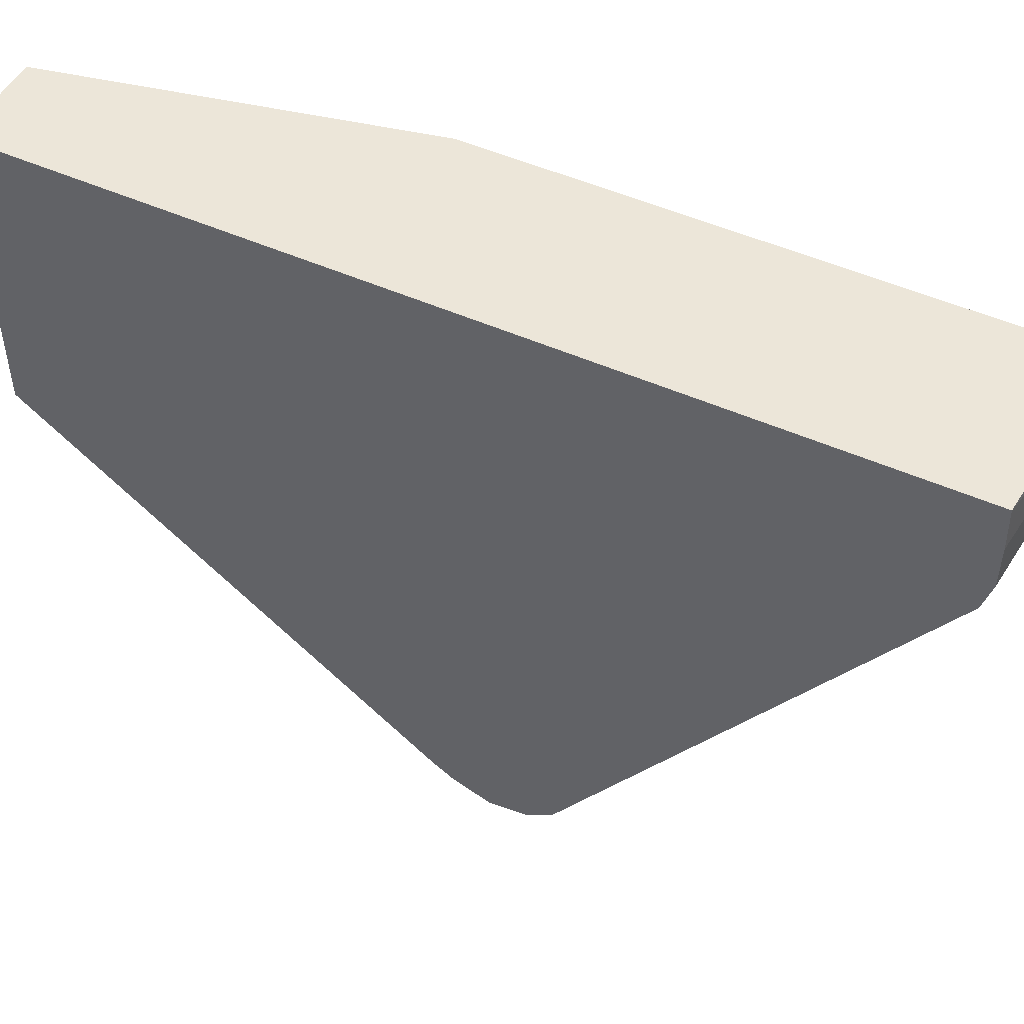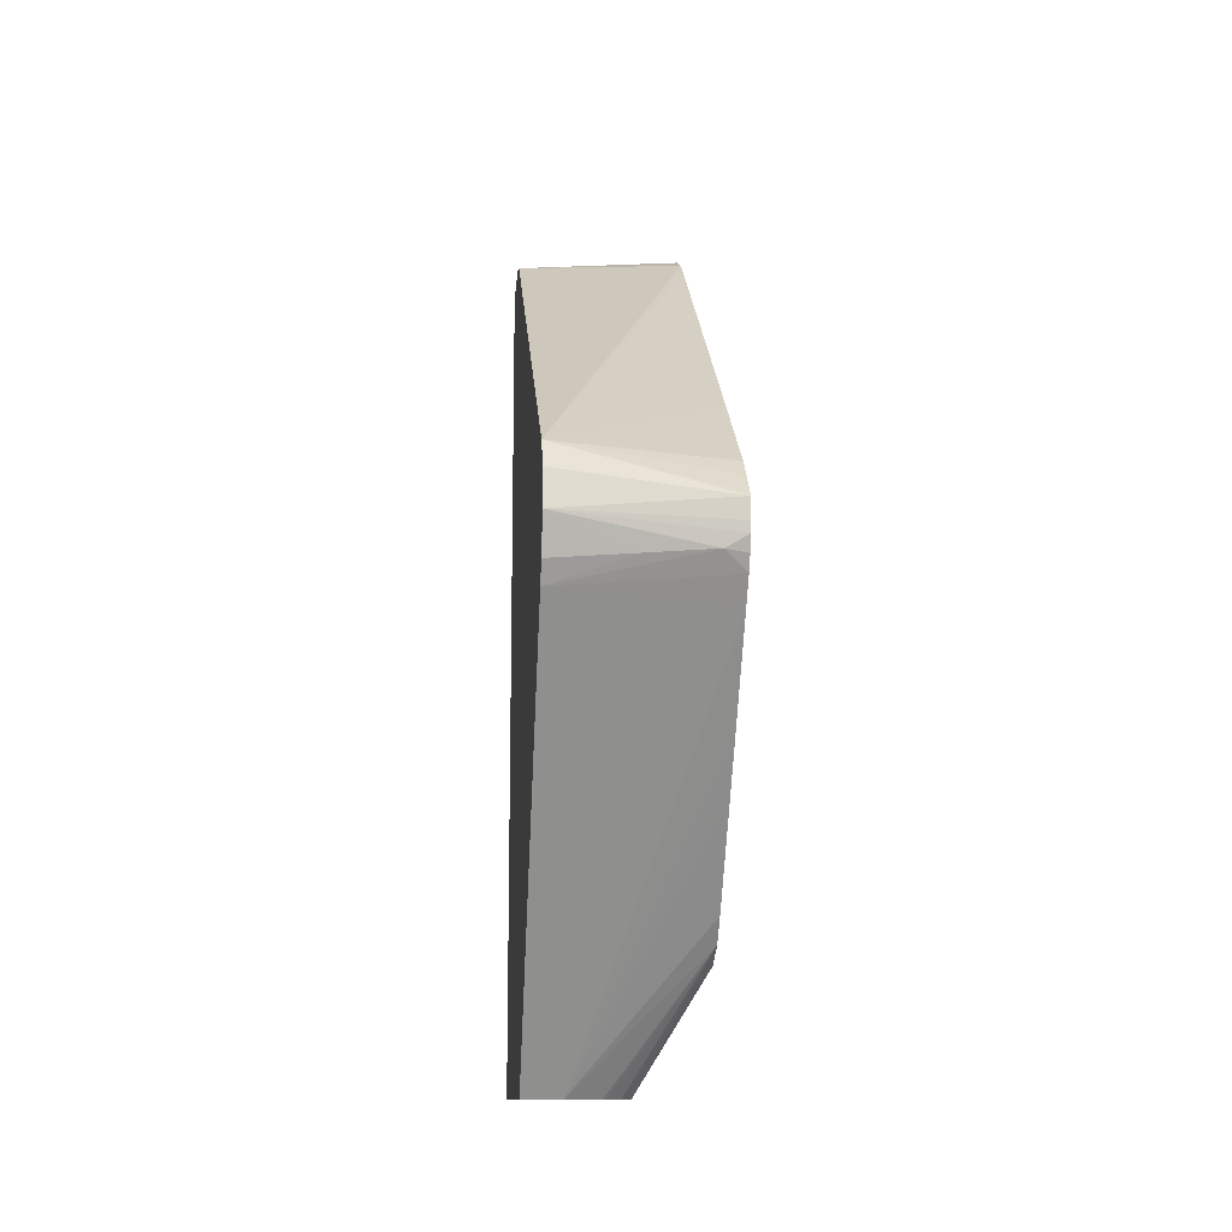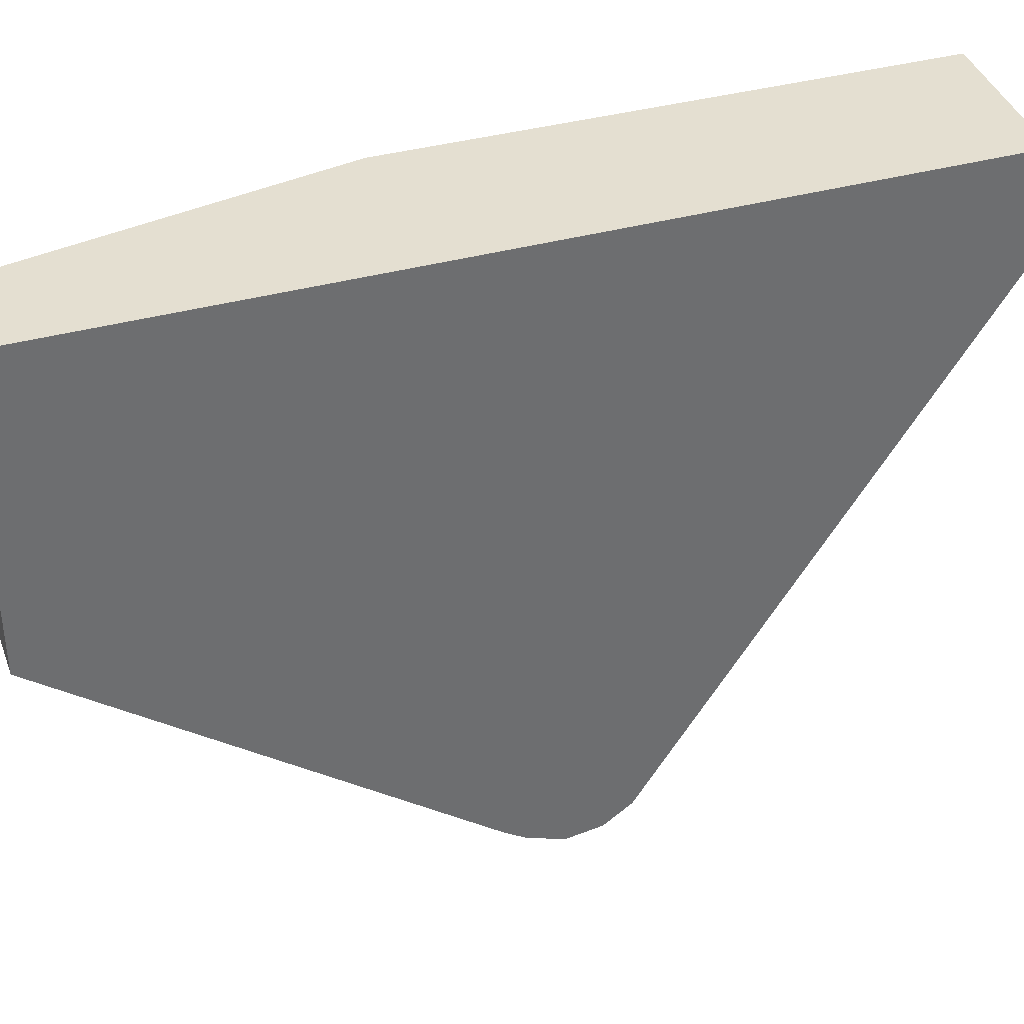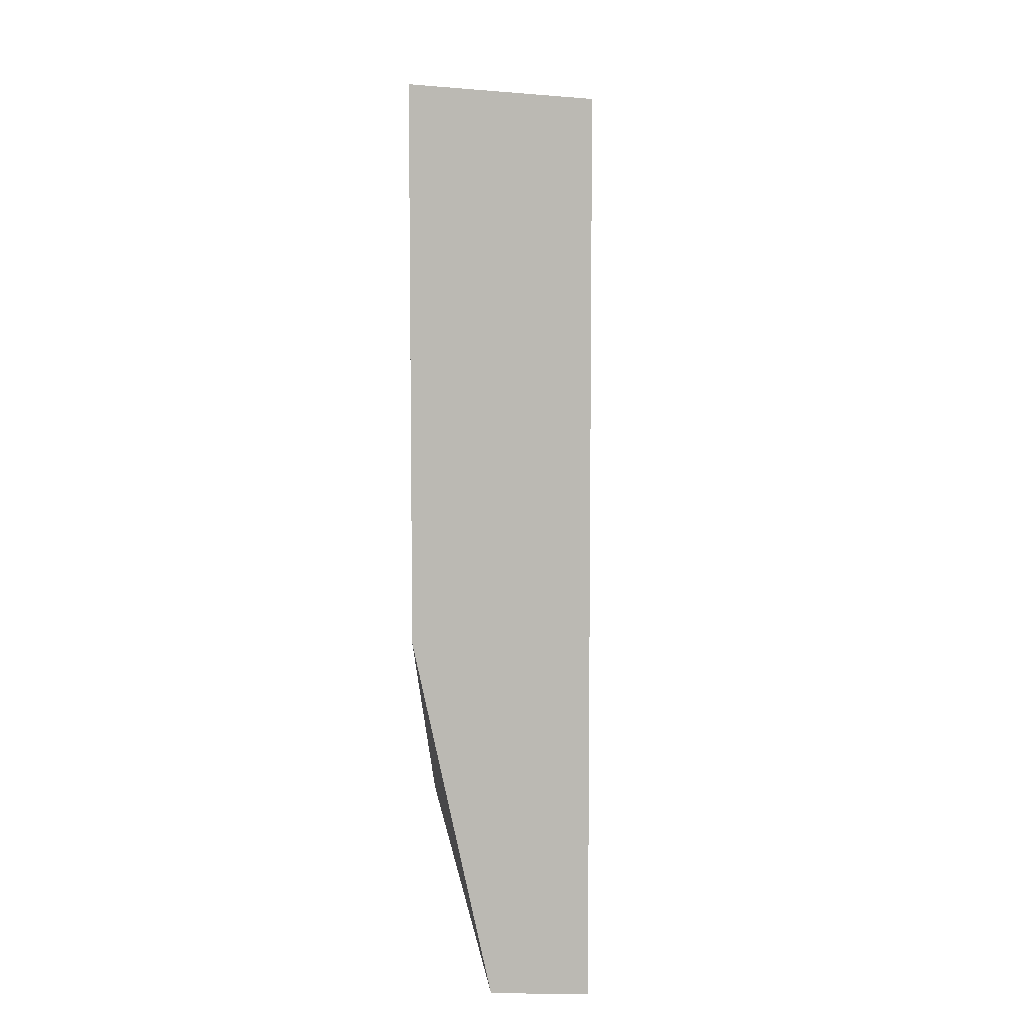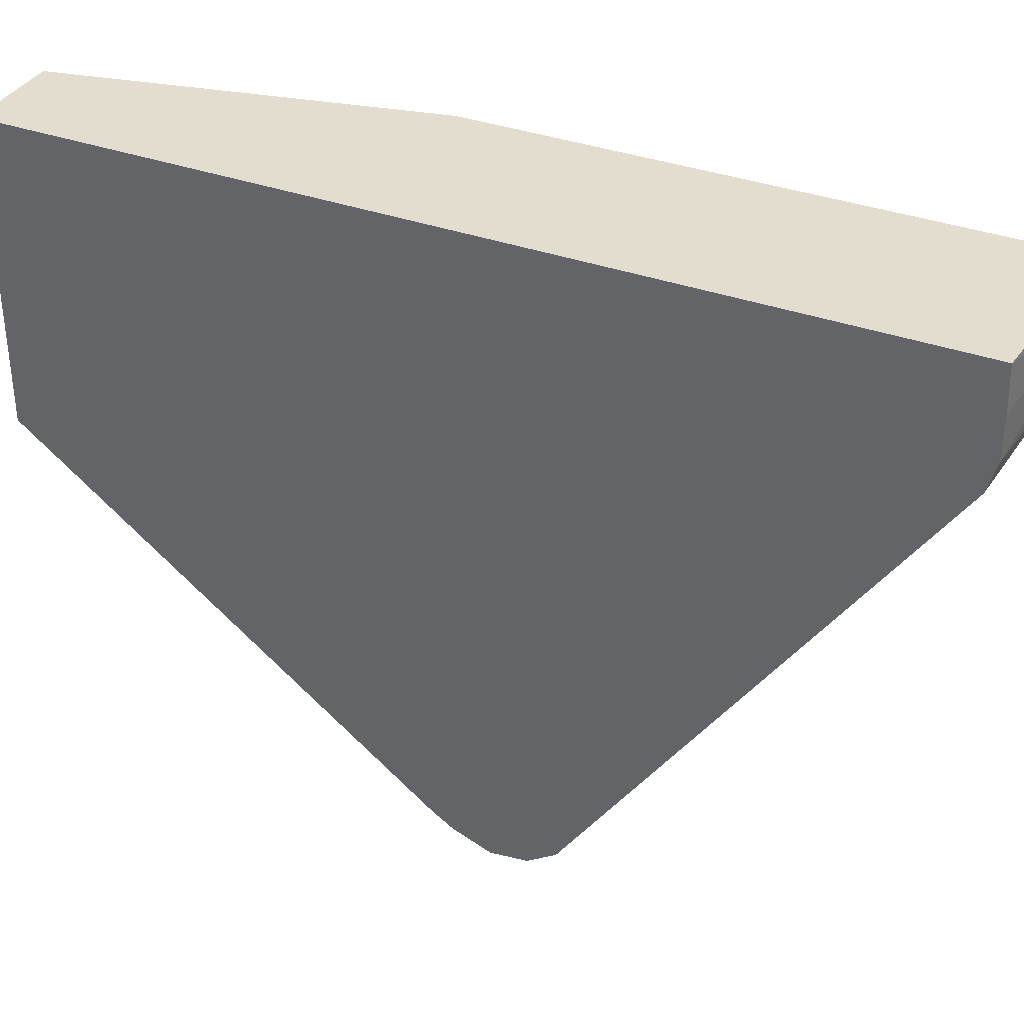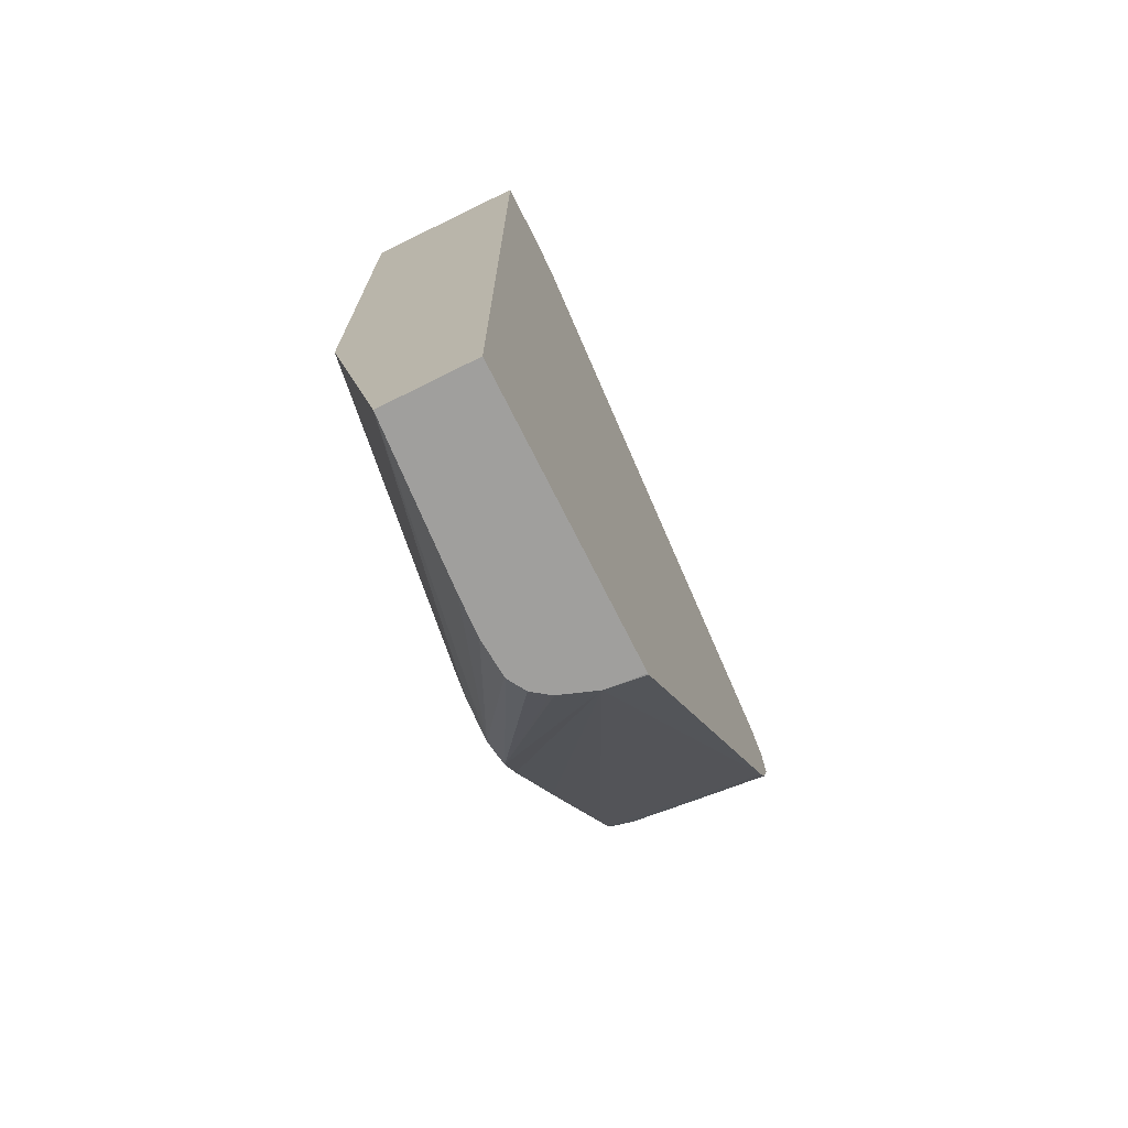
<metadata>
{"format":"obj","ext":"obj","renderer":"f3d","projection":"perspective","resolution":1024,"background":"white","views":[{"elev":49.5,"azim":-63.6,"up":"+Y"},{"elev":-12.1,"azim":-4.9,"up":"+Z"},{"elev":36.8,"azim":-110.1,"up":"+Y"},{"elev":6.6,"azim":-178.0,"up":"+Z"},{"elev":35.5,"azim":-64.3,"up":"+Y"},{"elev":-71.4,"azim":-153.5,"up":"+Z"}]}
</metadata>
<code>
v -0.0005499 -0.03262 -0.01236
v 0.003697 -0.03198 -0.01305
v 0.004332 -0.03197 -0.01266
v 0.004332 -0.03201 -0.01236
v 0.004332 -0.03201 -0.01178
v -0.0005499 -0.03248 -0.01132
v -0.0005499 -0.03221 -0.01342
v 0.001776 -0.03209 -0.01322
v -0.0005499 -0.03185 -0.014
v -0.0005499 -0.03184 -0.01401
v 0.004332 -0.03155 -0.01353
v 0.004332 -0.0318 -0.01311
v 0.004332 -0.03192 -0.01169
v -0.0005499 -0.03195 -0.01052
v 0.004332 -0.031 -0.01427
v -0.0005499 -0.02321 -0.02551
v 0.0005068 -0.02309 -0.02552
v 0.0005923 -0.02307 -0.02552
v 0.004332 -0.03134 -0.01109
v 0.004332 -0.03084 -0.01062
v 0.004332 -0.03073 -0.01053
v 0.004332 -0.02804 -0.008435
v 0.004332 -0.02754 -0.00805
v 0.004332 -0.02035 -0.002518
v 0.004332 -0.01963 -0.001963
v 0.004332 -0.01878 -0.001311
v 0.004332 -0.01869 -0.00124
v 0.004332 -0.01819 -0.0008649
v -0.0005499 -0.018 -0.001033
v 0.004332 -0.03047 -0.01497
v -0.0005499 -0.02317 -0.02552
v 0.001627 -0.0227 -0.02552
v 0.004332 -0.02522 -0.02169
v 0.004332 -0.02582 -0.02101
v 0.004332 -0.02793 -0.01828
v 0.004332 -0.02846 -0.01759
v 0.004332 -0.02888 -0.01704
v 0.004332 -0.01802 -0.0007811
v 0.004332 -0.01717 -0.000379
v 0.004144 -0.01717 -0.0003938
v -0.0005499 -0.01797 -0.001023
v -0.0005499 -0.01481 -0.02552
v 0.001721 -0.02264 -0.02552
v 0.004332 -0.02441 -0.02211
v 0.001856 -0.02254 -0.02552
v 0.002146 -0.02233 -0.02552
v 0.002454 -0.02182 -0.02552
v 0.004332 -0.01698 -0.0003667
v -0.0005499 -0.01717 -0.0007959
v 0.002174 -0.01481 -0.02552
v -0.0005499 -0.01481 -0.0008255
v 0.004332 -0.02427 -0.02218
v 0.002462 -0.02177 -0.02552
v 0.004332 -0.01599 -0.0003173
v -0.0005499 -0.01599 -0.0007909
v 0.004144 -0.01599 -0.0003346
v 0.0005923 -0.01599 -0.0006775
v 0.004332 -0.02238 -0.02141
v 0.004332 -0.02309 -0.02189
v 0.00249 -0.01948 -0.02552
v 0.004332 -0.01481 -0.01554
v 0.004332 -0.01501 -0.01569
v 0.004332 -0.01847 -0.01839
v 0.004332 -0.02052 -0.01997
v 0.004332 -0.01481 -0.0004209
v 0.002539 -0.02073 -0.02552
v 0.002543 -0.02066 -0.02552
v 0.002493 -0.01954 -0.02552
f 17 46 45
f 17 45 43
f 17 43 32
f 17 32 18
f 18 32 33
f 18 36 37
f 18 34 35
f 18 35 36
f 18 37 30
f 28 38 29
f 17 47 46
f 29 38 39
f 18 33 34
f 17 53 47
f 14 28 29
f 17 67 66
f 17 68 67
f 17 60 68
f 17 50 60
f 17 42 50
f 17 31 42
f 16 31 17
f 15 18 30
f 14 27 28
f 14 26 27
f 14 25 26
f 14 24 25
f 14 23 24
f 14 22 23
f 17 66 53
f 29 40 41
f 50 62 63
f 33 43 45
f 14 21 22
f 52 68 60
f 52 67 68
f 52 66 67
f 52 53 66
f 51 54 65
f 51 56 54
f 51 57 56
f 51 55 57
f 50 64 58
f 50 63 64
f 50 61 62
f 50 52 60
f 50 59 52
f 32 43 33
f 50 58 59
f 49 56 57
f 49 54 56
f 48 54 49
f 47 53 52
f 44 47 52
f 42 61 50
f 42 65 61
f 42 51 65
f 40 49 41
f 40 48 49
f 39 48 40
f 33 47 44
f 33 46 47
f 33 45 46
f 49 57 55
f 14 20 21
f 29 39 40
f 13 19 14
f 3 35 34
f 3 36 35
f 3 37 36
f 3 30 37
f 3 15 30
f 3 11 15
f 3 12 11
f 2 12 3
f 2 11 12
f 2 10 11
f 2 9 10
f 2 8 9
f 1 8 2
f 1 7 8
f 3 34 33
f 1 9 7
f 1 31 16
f 1 42 31
f 1 51 42
f 1 55 51
f 1 49 55
f 1 41 49
f 1 29 41
f 1 14 29
f 1 6 14
f 1 5 6
f 1 4 5
f 1 3 4
f 1 2 3
f 14 19 20
f 1 10 9
f 3 33 44
f 1 16 10
f 3 52 59
f 10 18 15
f 3 44 52
f 10 17 18
f 10 16 17
f 10 15 11
f 7 9 8
f 5 14 6
f 5 13 14
f 3 13 5
f 3 19 13
f 3 20 19
f 3 21 20
f 3 22 21
f 3 23 22
f 3 24 23
f 3 5 4
f 3 62 61
f 3 64 63
f 3 63 62
f 3 59 58
f 3 61 65
f 3 65 54
f 3 25 24
f 3 54 48
f 3 48 39
f 3 39 38
f 3 38 28
f 3 28 27
f 3 27 26
f 3 26 25
f 3 58 64

</code>
